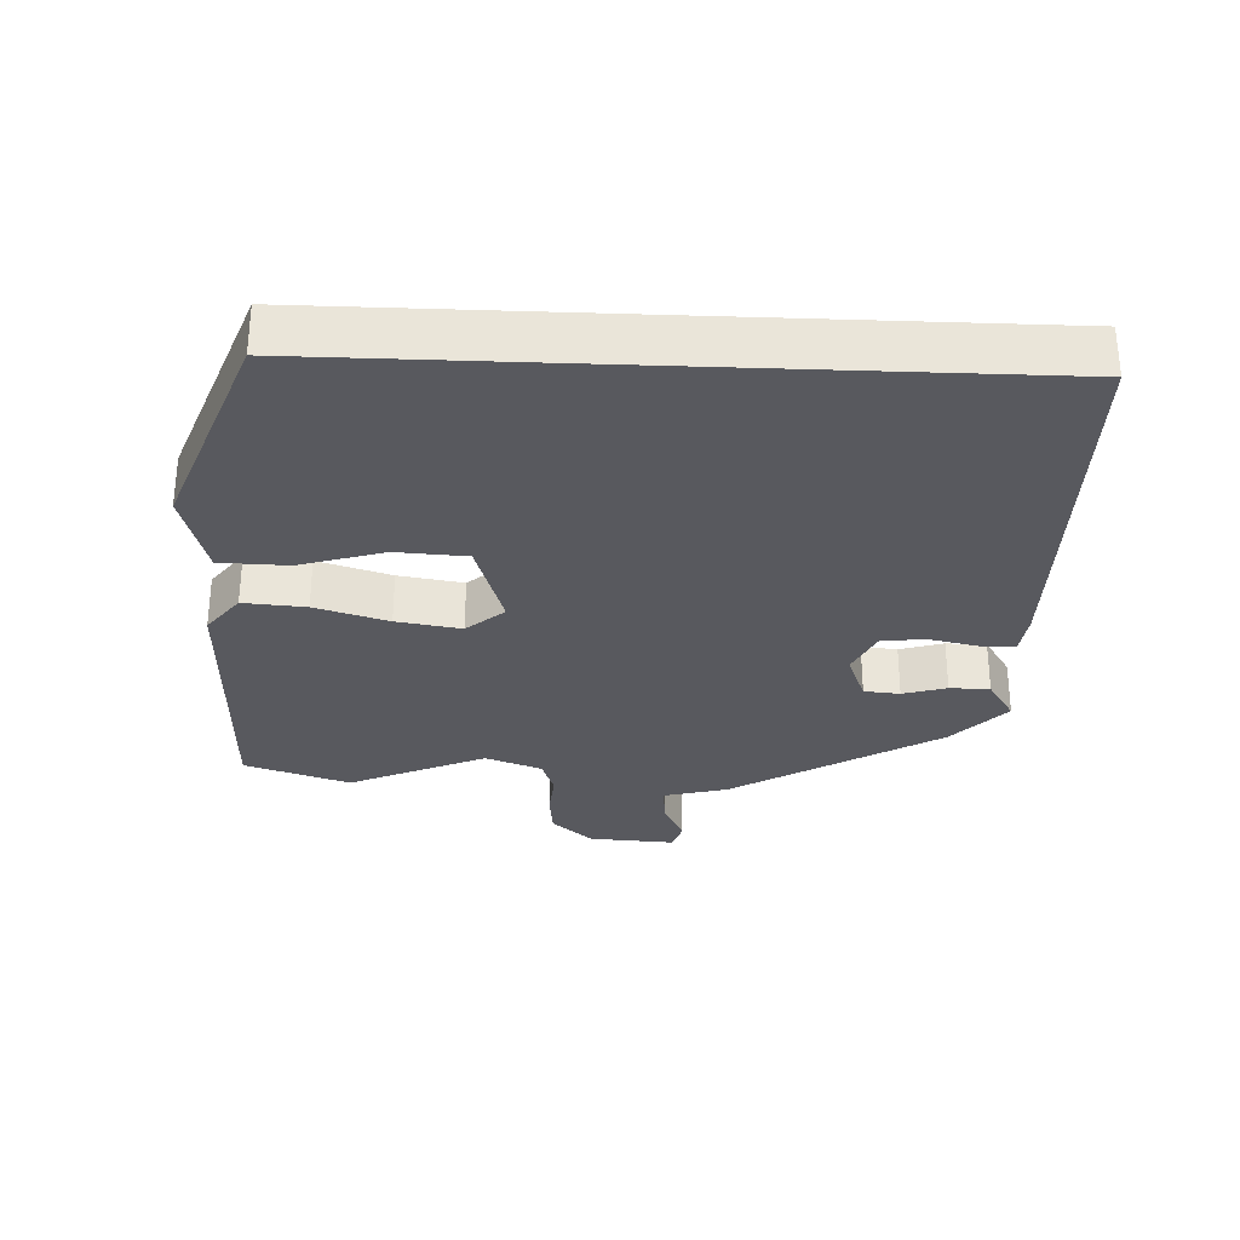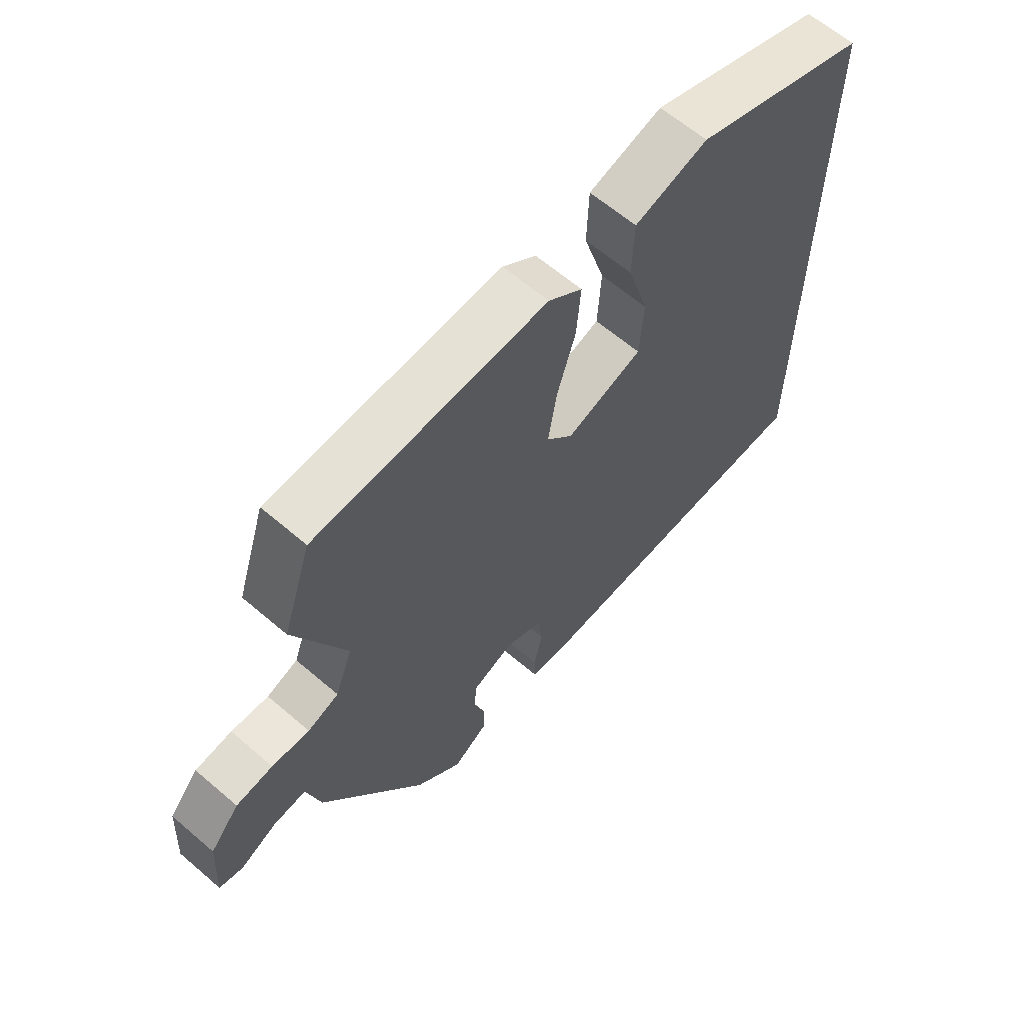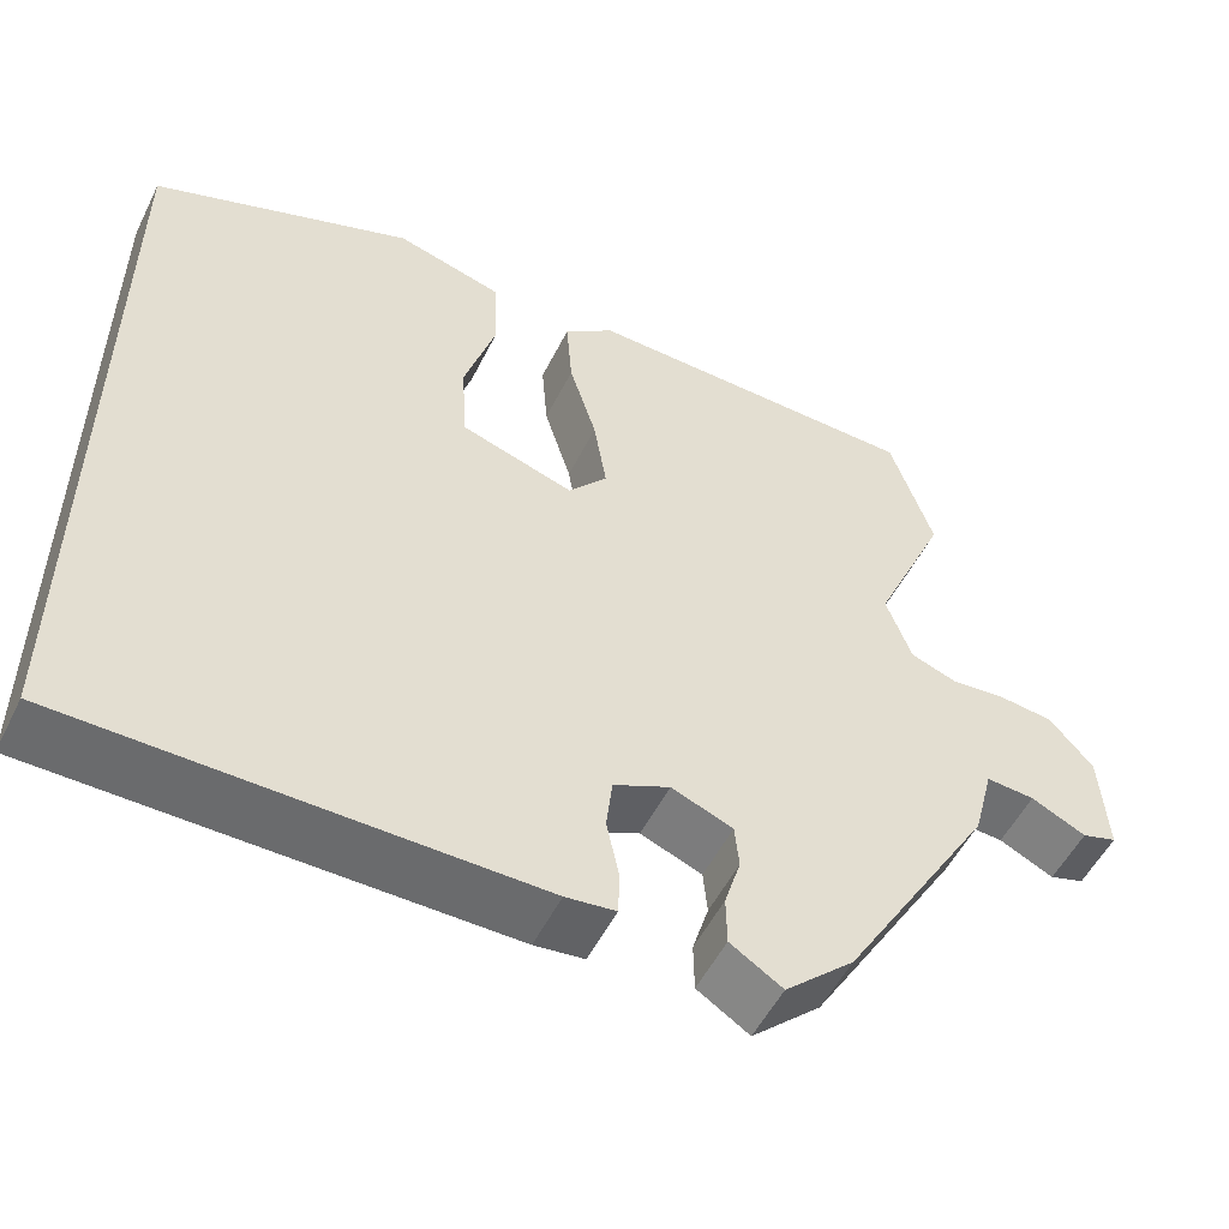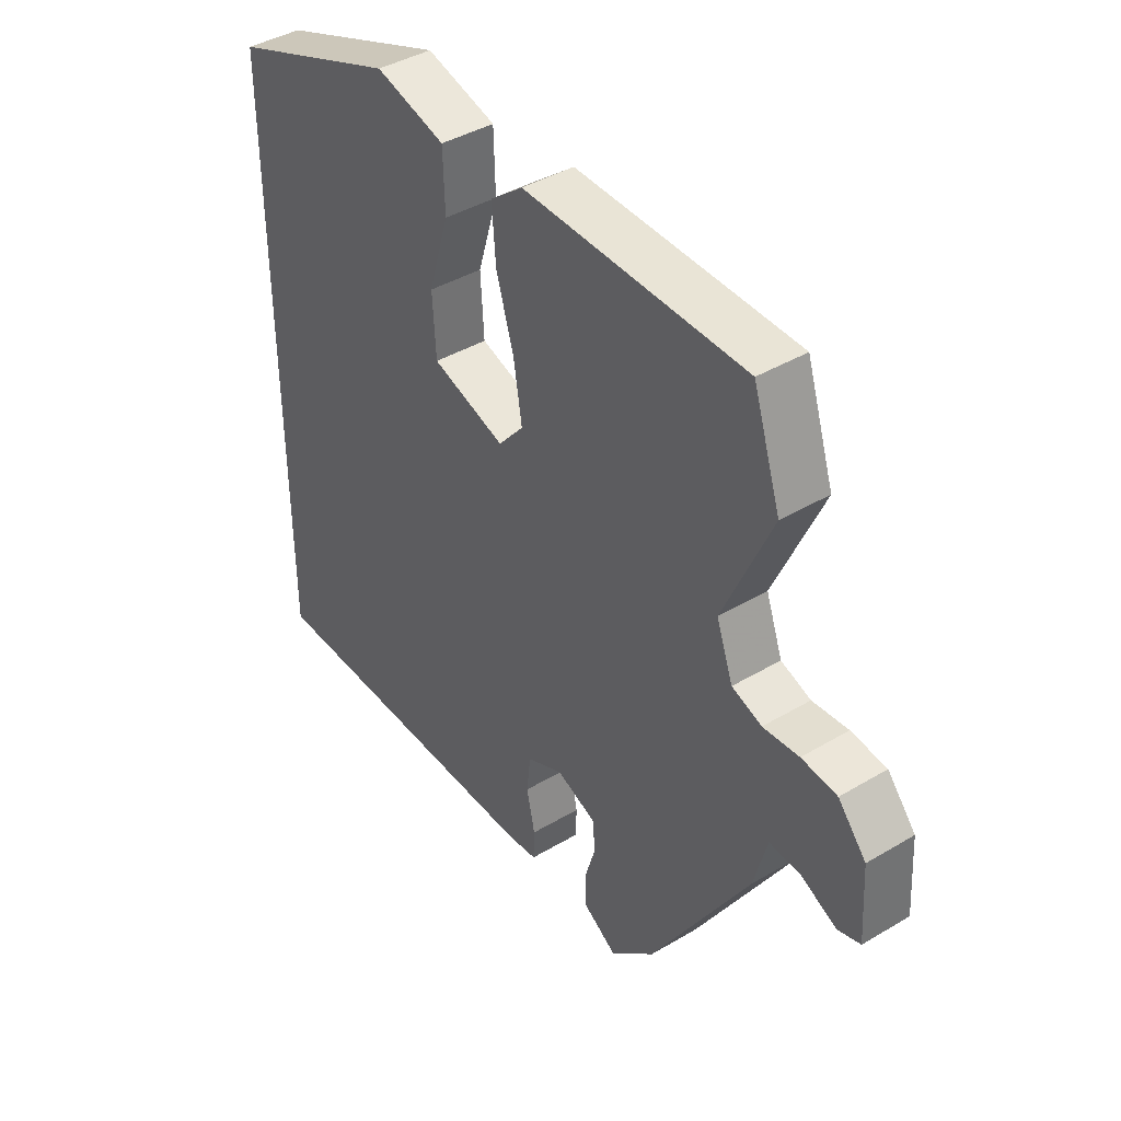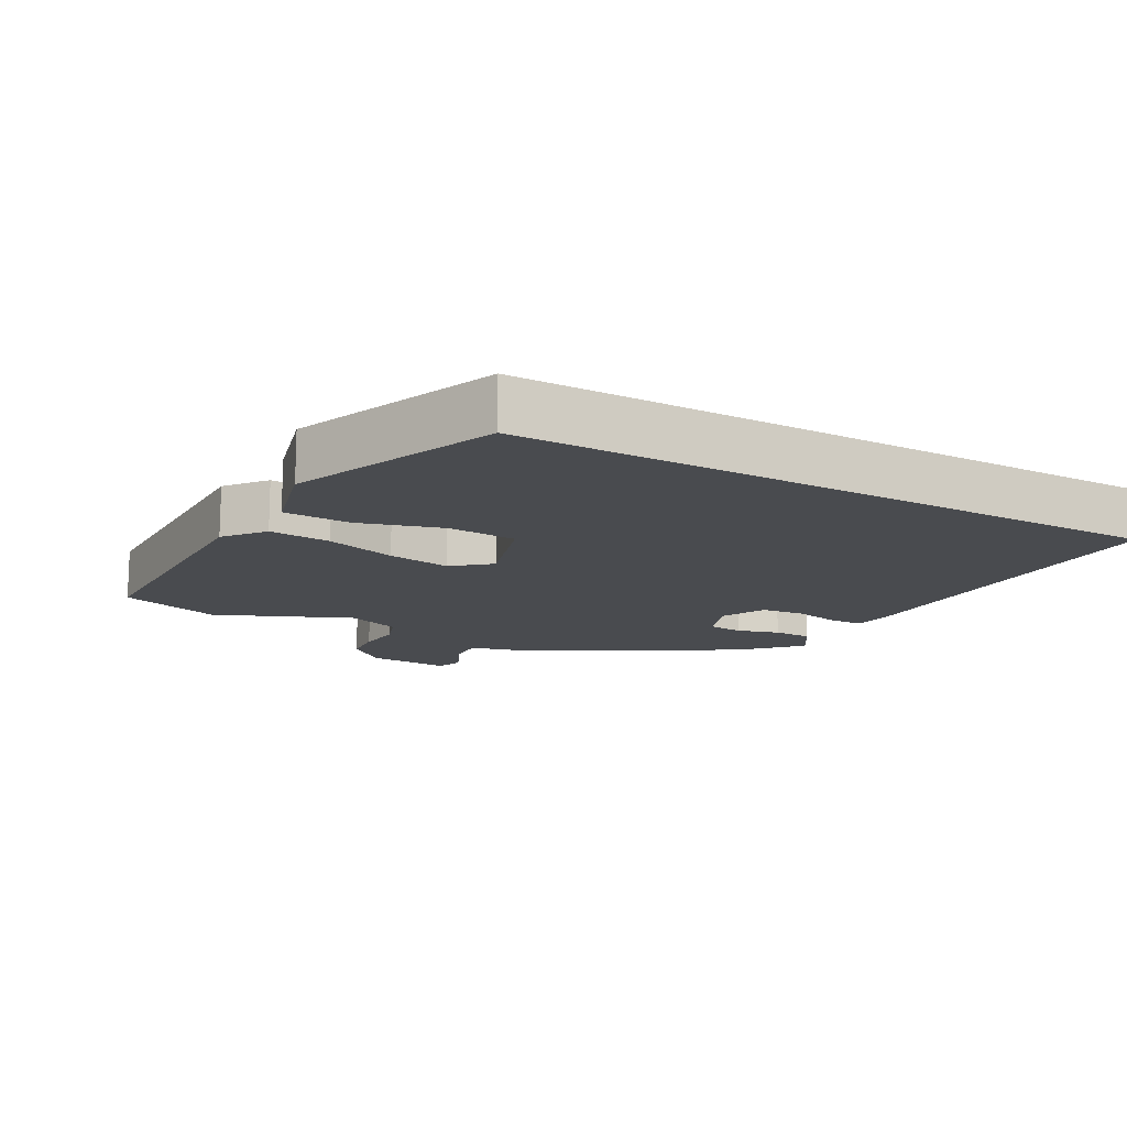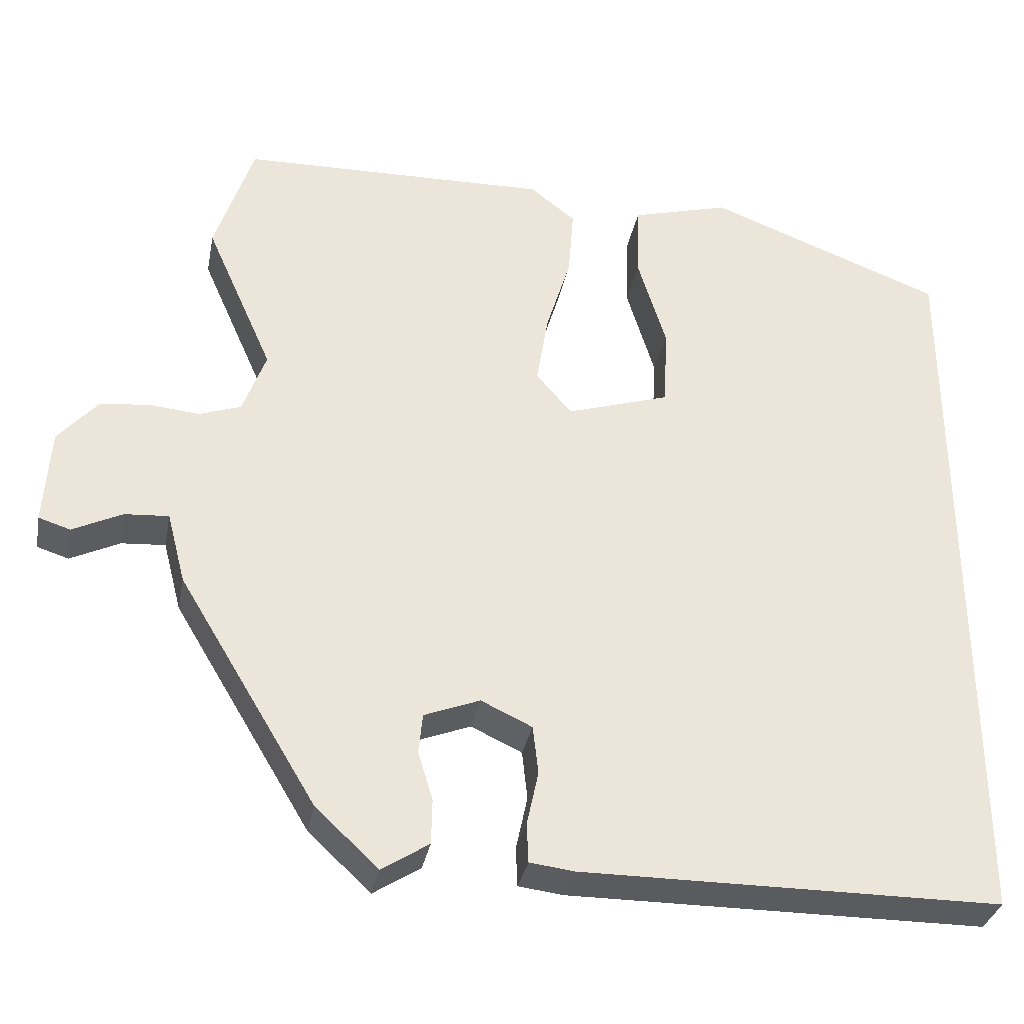
<metadata>
{"format":"obj","ext":"obj","renderer":"f3d","projection":"perspective","resolution":1024,"background":"white","views":[{"elev":-30.4,"azim":87.6,"up":"+Y"},{"elev":63.1,"azim":-49.1,"up":"+Z"},{"elev":-53.2,"azim":153.8,"up":"+Z"},{"elev":41.3,"azim":-125.8,"up":"+Z"},{"elev":-14.0,"azim":60.4,"up":"+Y"},{"elev":-33.2,"azim":-10.8,"up":"+Z"}]}
</metadata>
<code>
v -0.36 0.07 -0.472
v -0.539 0.07 -0.175
v -0.563 0.07 -0.083
v -0.62 0.07 -0.087
v -0.684 0.07 -0.118
v -0.725 0.07 -0.105
v -0.717 0.07 0.02
v -0.666 0.07 0.079
v -0.602 0.07 0.086
v -0.537 0.07 0.08
v -0.483 0.07 0.099
v -0.453 0.07 0.181
v -0.54 0.07 0.378
v -0.49 0.07 0.53
v -0.089 0.07 0.539
v -0.03 0.07 0.493
v -0.037 0.07 0.403
v -0.069 0.07 0.298
v -0.084 0.07 0.205
v -0.038 0.07 0.151
v 0.095 0.07 0.193
v 0.101 0.07 0.295
v 0.064 0.07 0.417
v 0.067 0.07 0.515
v 0.194 0.07 0.55
v 0.5 0.07 0.434
v 0.5 0.07 -0.528
v -0.041 0.07 -0.53
v -0.099 0.07 -0.523
v -0.101 0.07 -0.472
v -0.086 0.07 -0.402
v -0.093 0.07 -0.339
v -0.159 0.07 -0.308
v -0.231 0.07 -0.336
v -0.236 0.07 -0.388
v -0.217 0.07 -0.451
v -0.218 0.07 -0.509
v -0.279 0.07 -0.548
v -0.36 0 -0.472
v -0.539 0 -0.175
v -0.563 0 -0.083
v -0.62 0 -0.087
v -0.684 0 -0.118
v -0.725 0 -0.105
v -0.717 0 0.02
v -0.666 0 0.079
v -0.602 0 0.086
v -0.537 0 0.08
v -0.483 0 0.099
v -0.453 0 0.181
v -0.54 0 0.378
v -0.49 0 0.53
v -0.089 0 0.539
v -0.03 0 0.493
v -0.037 0 0.403
v -0.069 0 0.298
v -0.084 0 0.205
v -0.038 0 0.151
v 0.095 0 0.193
v 0.101 0 0.295
v 0.064 0 0.417
v 0.067 0 0.515
v 0.194 0 0.55
v 0.5 0 0.434
v 0.5 0 -0.528
v -0.041 0 -0.53
v -0.099 0 -0.523
v -0.101 0 -0.472
v -0.086 0 -0.402
v -0.093 0 -0.339
v -0.159 0 -0.308
v -0.231 0 -0.336
v -0.236 0 -0.388
v -0.217 0 -0.451
v -0.218 0 -0.509
v -0.279 0 -0.548
f 35 36 37 38
f 34 35 38 1
f 28 29 30 31
f 28 31 32
f 27 28 32
f 26 27 32 33
f 22 23 24 25
f 21 22 25 26
f 15 16 17 18
f 15 18 19
f 12 13 14 15
f 11 12 15 19
f 10 11 19 20
f 8 9 10
f 7 8 10
f 4 5 6 7
f 3 4 7 10
f 34 1 2 3
f 34 3 10 20
f 21 26 33 34
f 20 21 34
f 76 75 74 73
f 39 76 73 72
f 69 68 67 66
f 70 69 66
f 70 66 65
f 71 70 65 64
f 63 62 61 60
f 64 63 60 59
f 56 55 54 53
f 57 56 53
f 53 52 51 50
f 57 53 50 49
f 58 57 49 48
f 48 47 46
f 48 46 45
f 45 44 43 42
f 48 45 42 41
f 41 40 39 72
f 58 48 41 72
f 72 71 64 59
f 72 59 58
f 1 39 40 2
f 2 40 41 3
f 3 41 42 4
f 4 42 43 5
f 5 43 44 6
f 6 44 45 7
f 7 45 46 8
f 8 46 47 9
f 9 47 48 10
f 10 48 49 11
f 11 49 50 12
f 12 50 51 13
f 13 51 52 14
f 14 52 53 15
f 15 53 54 16
f 16 54 55 17
f 17 55 56 18
f 18 56 57 19
f 19 57 58 20
f 20 58 59 21
f 21 59 60 22
f 22 60 61 23
f 23 61 62 24
f 24 62 63 25
f 25 63 64 26
f 26 64 65 27
f 27 65 66 28
f 28 66 67 29
f 29 67 68 30
f 30 68 69 31
f 31 69 70 32
f 32 70 71 33
f 33 71 72 34
f 34 72 73 35
f 35 73 74 36
f 36 74 75 37
f 37 75 76 38
f 38 76 39 1

</code>
